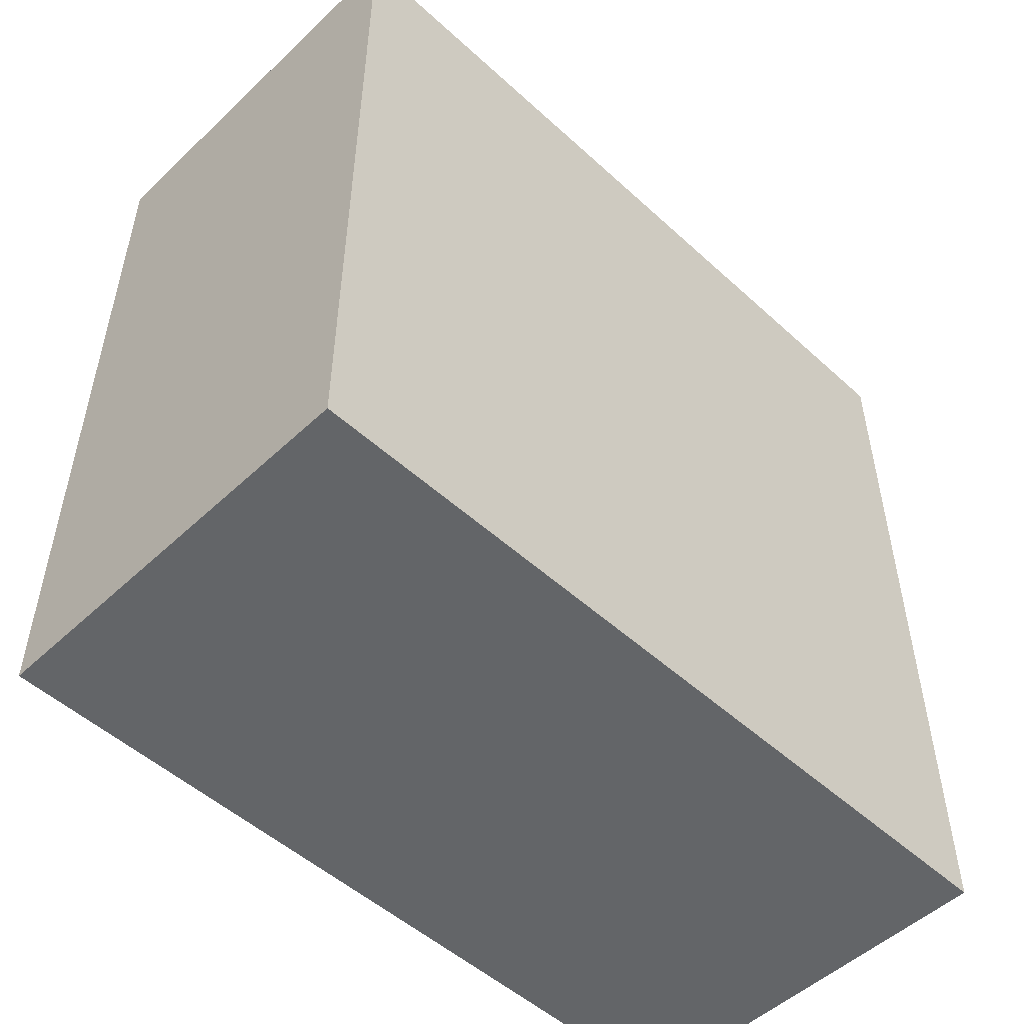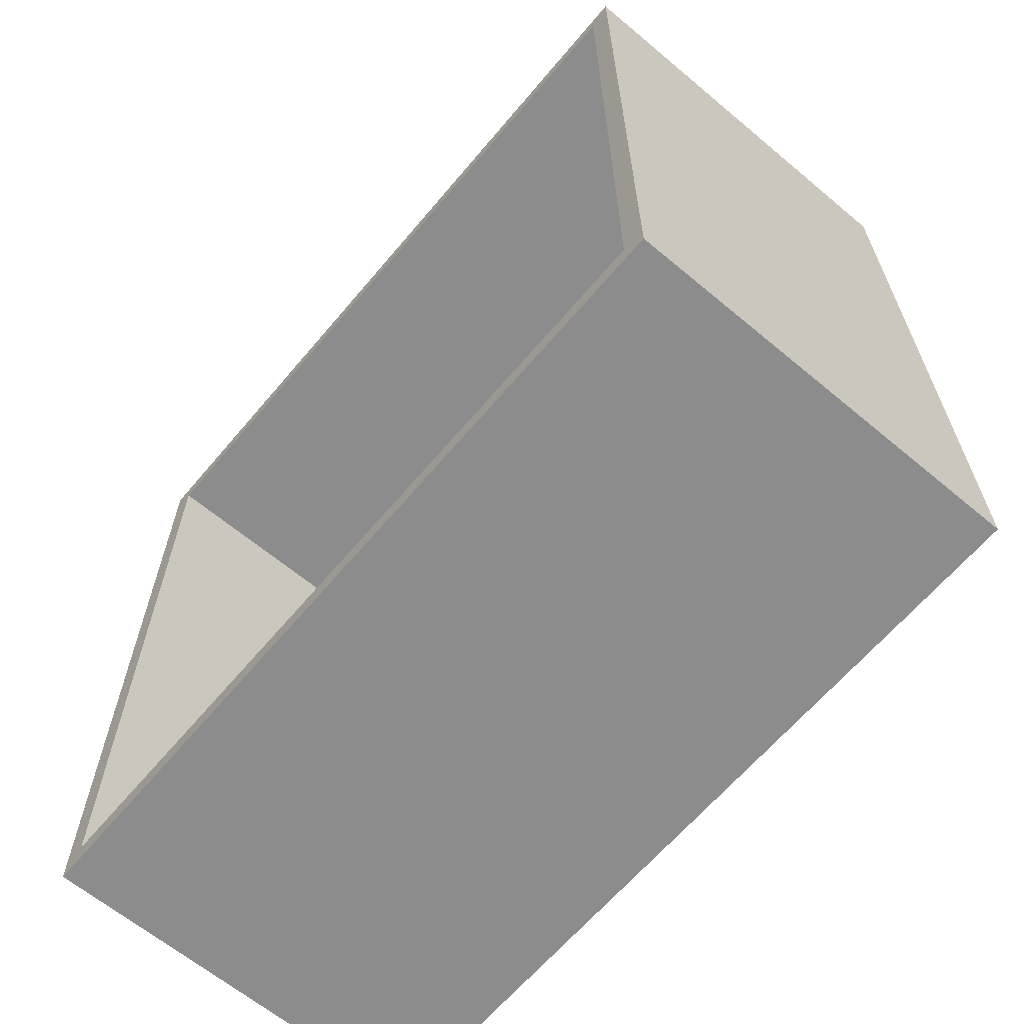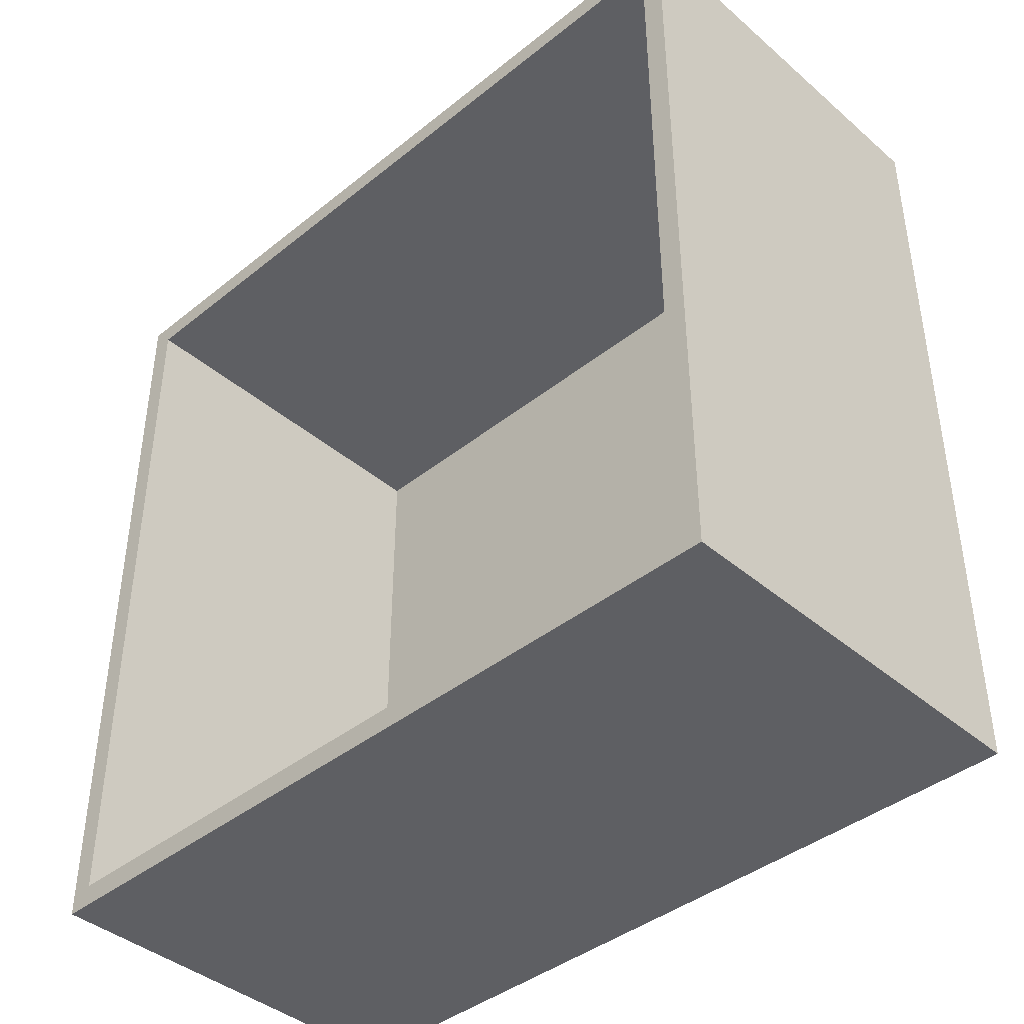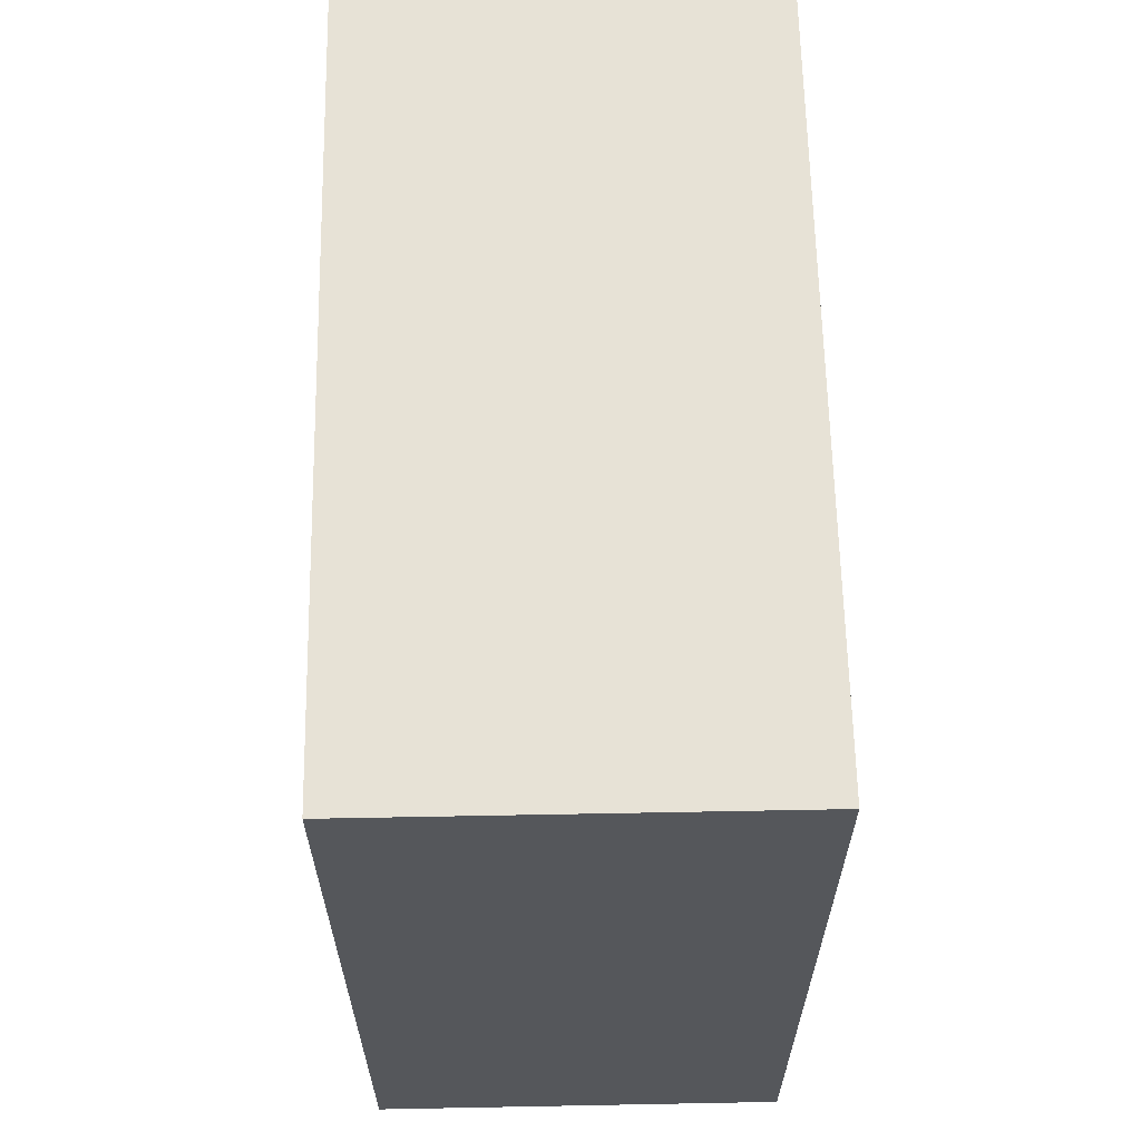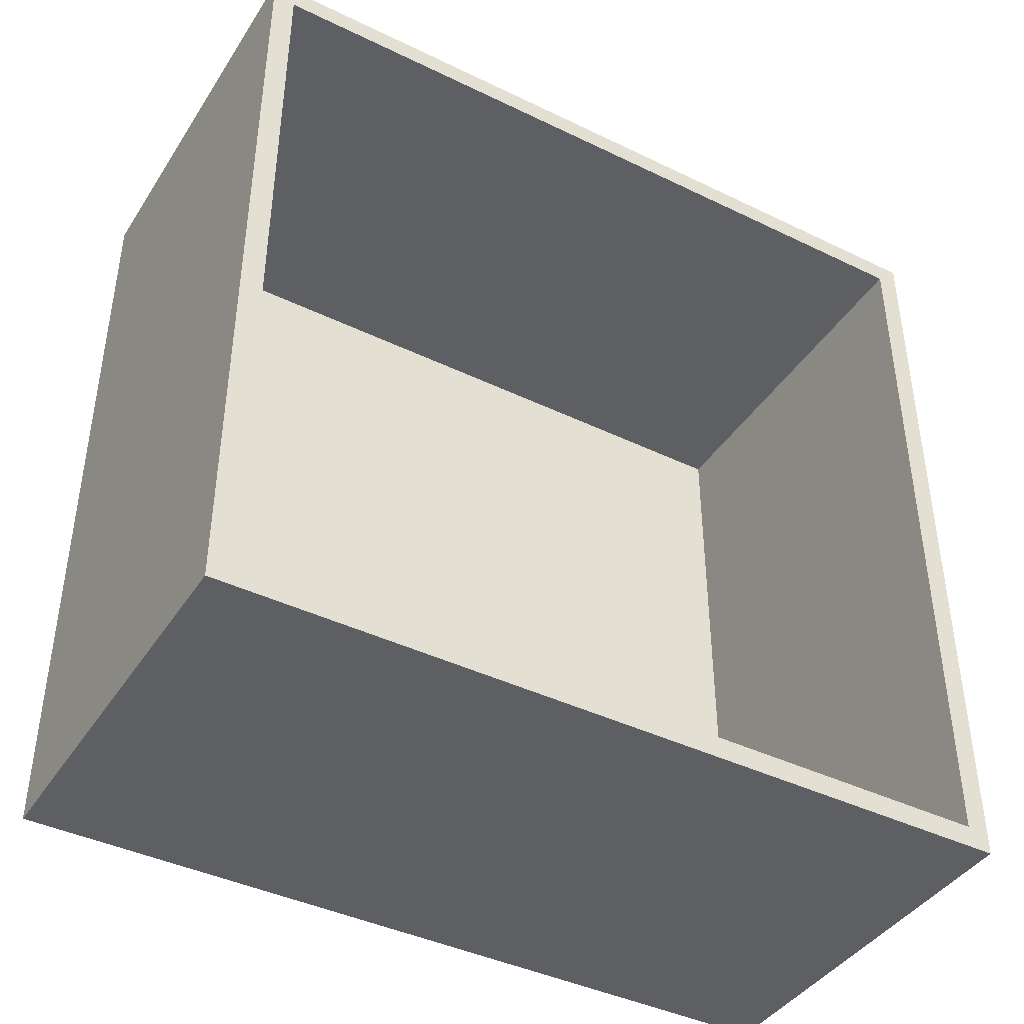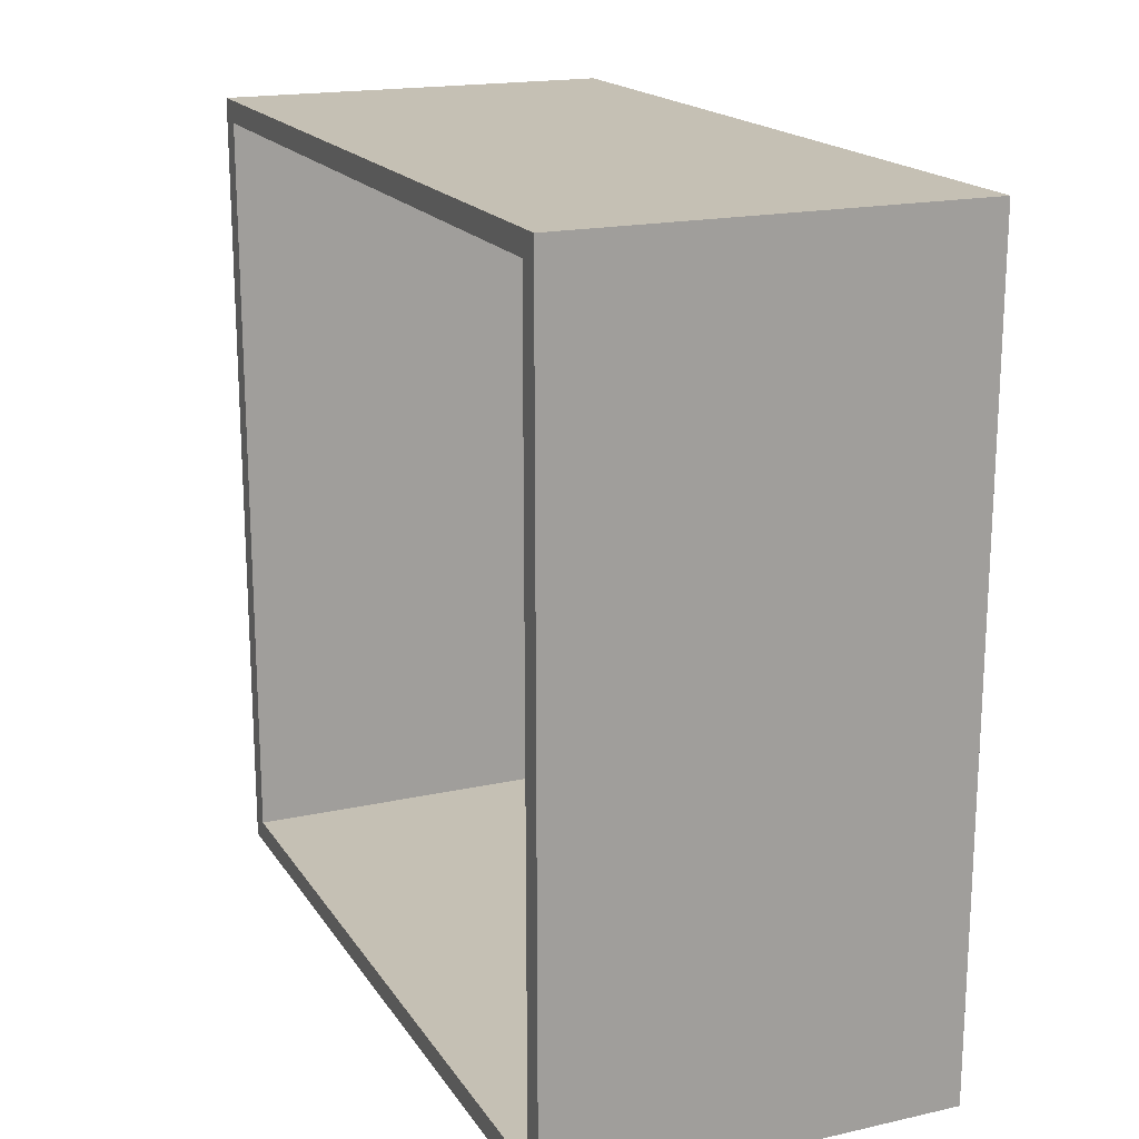
<metadata>
{"format":"obj","ext":"obj","renderer":"f3d","projection":"perspective","resolution":1024,"background":"white","views":[{"elev":-51.4,"azim":-134.6,"up":"+Z"},{"elev":-64.2,"azim":139.9,"up":"+Y"},{"elev":-41.2,"azim":134.1,"up":"+Z"},{"elev":63.0,"azim":178.9,"up":"+Z"},{"elev":-41.6,"azim":59.7,"up":"+Z"},{"elev":18.2,"azim":156.7,"up":"+Y"}]}
</metadata>
<code>
g Body1
v 25 425 425
v 25 425 -425
v 450 425 -425
v 450 425 425
v 25 -425 -425
v 450 -425 -425
v 25 -425 425
v 450 -425 425
v 0 450 -450
v 0 450 450
v 450 450 450
v 450 450 -450
v 0 -450 -450
v 450 -450 -450
v 0 -450 450
v 450 -450 450
f 1 2 4
f 4 2 3
f 2 5 3
f 3 5 6
f 5 7 6
f 6 7 8
f 7 1 8
f 8 1 4
f 1 7 2
f 2 7 5
f 9 10 12
f 12 10 11
f 13 9 14
f 14 9 12
f 15 13 16
f 16 13 14
f 10 15 11
f 11 15 16
f 3 11 4
f 4 11 16
f 4 16 8
f 8 16 14
f 8 14 6
f 6 14 3
f 3 14 12
f 3 12 11
f 15 10 13
f 13 10 9

</code>
